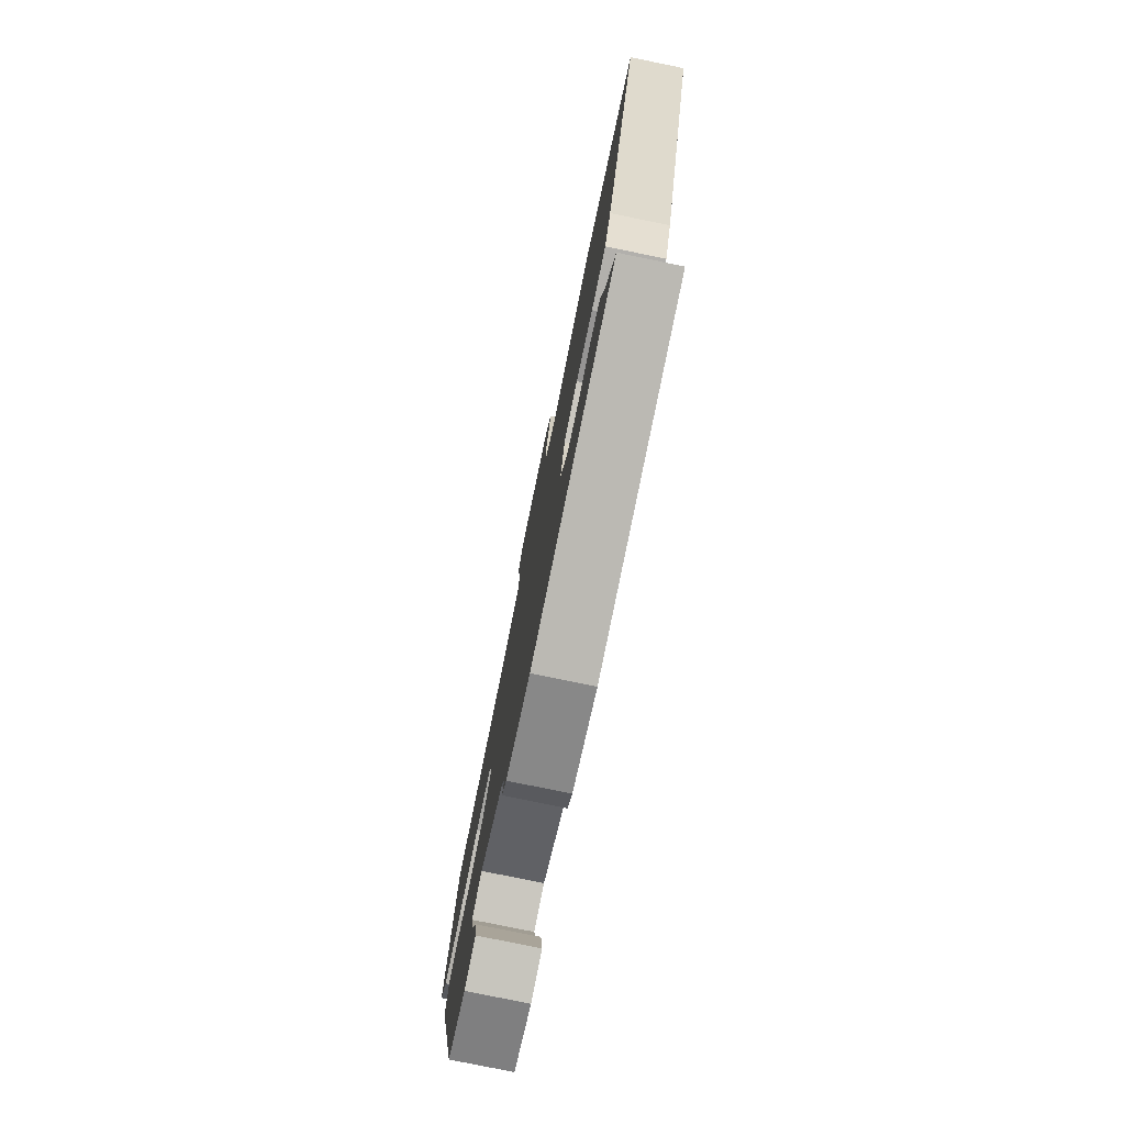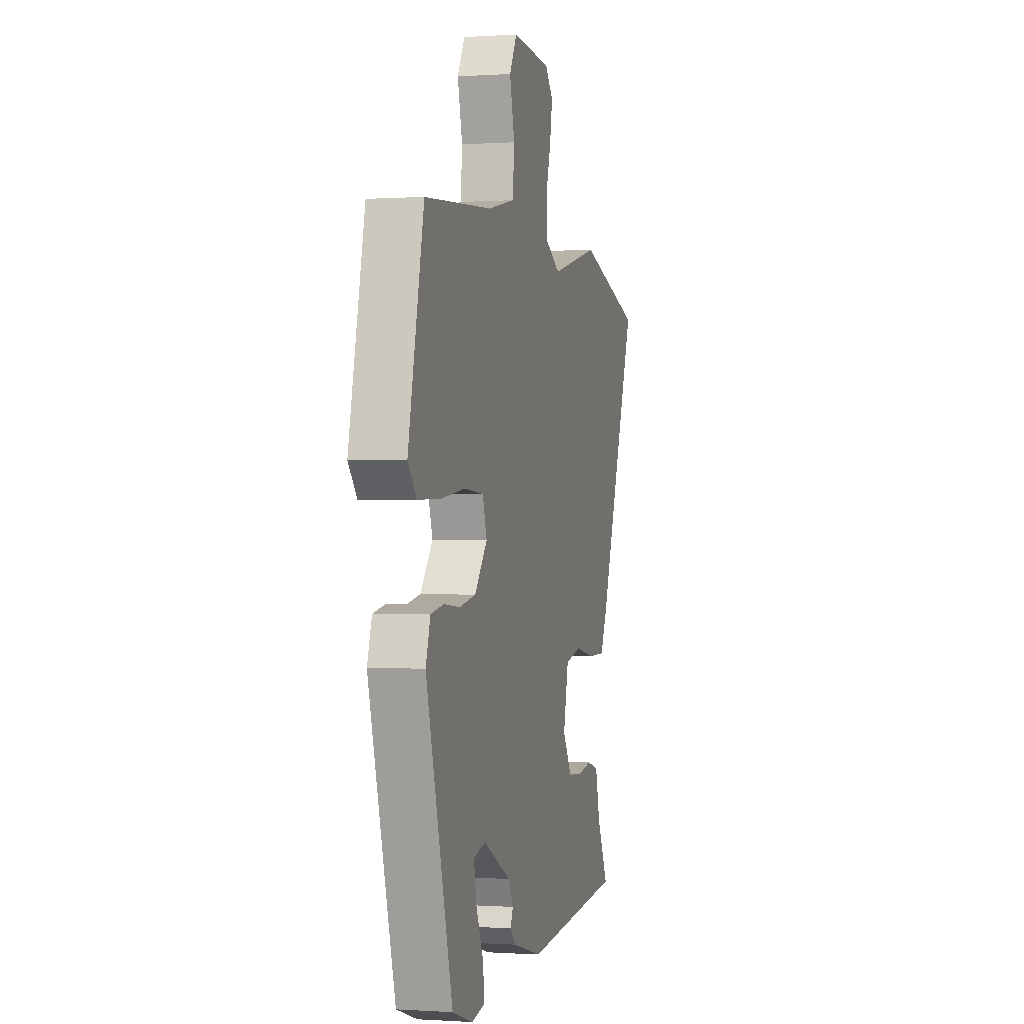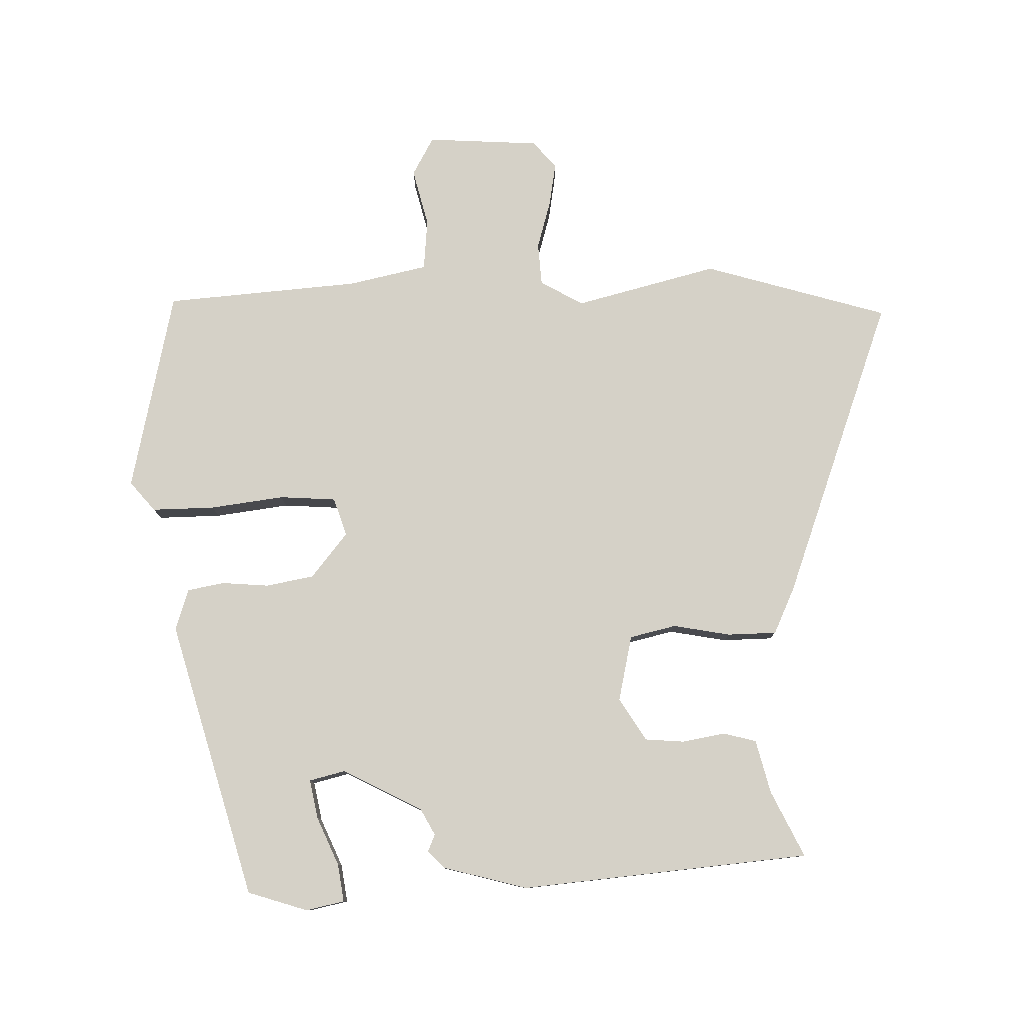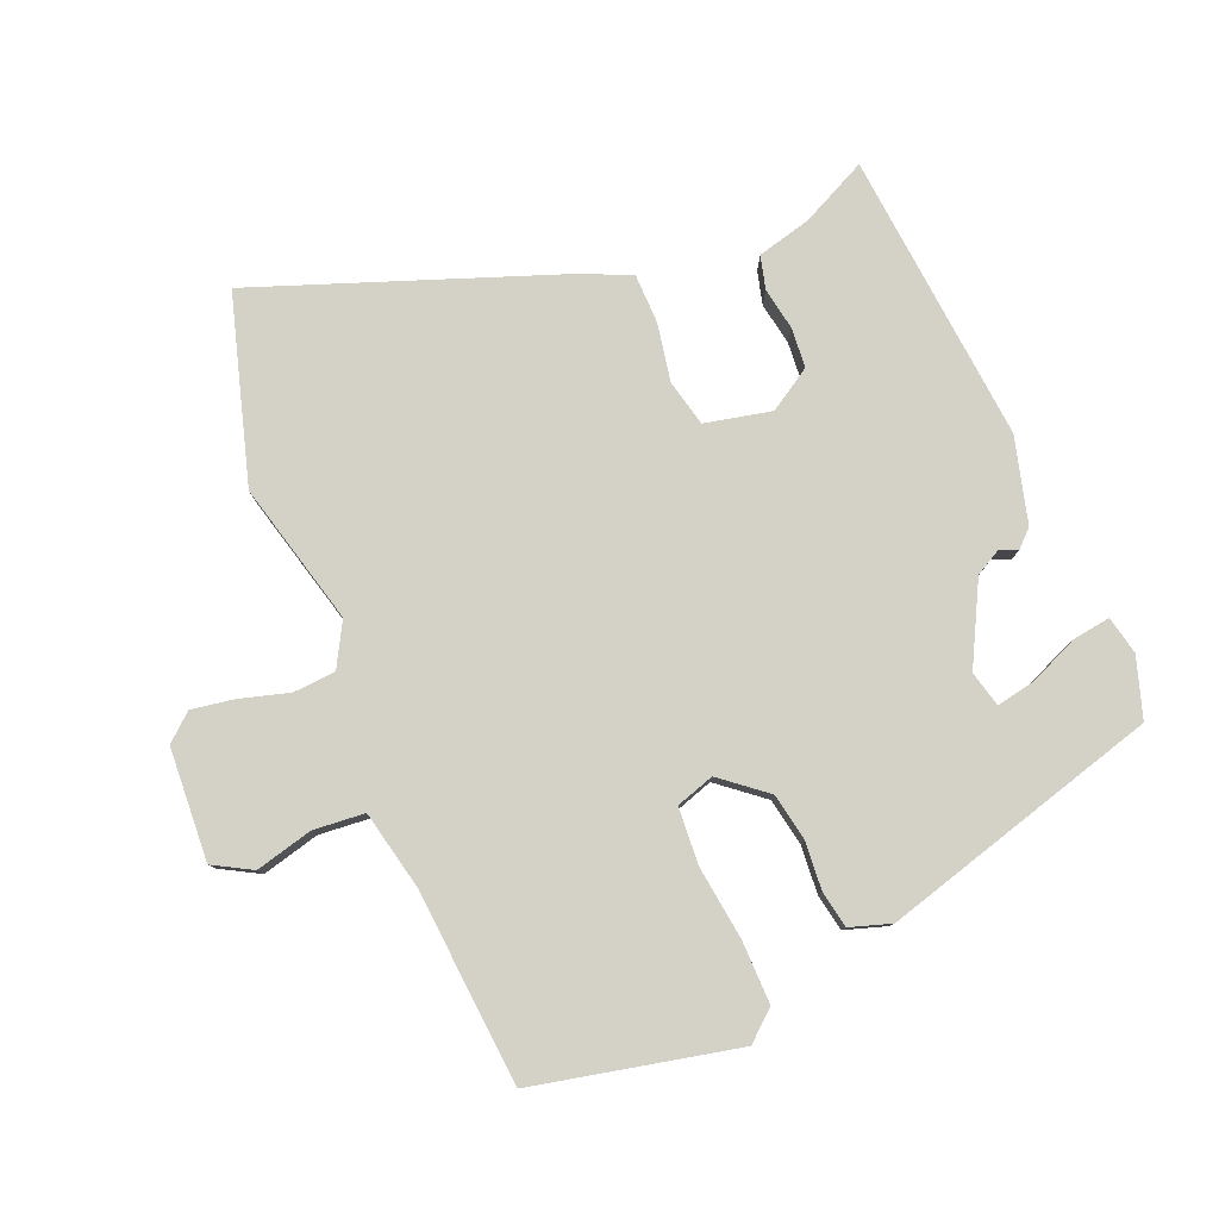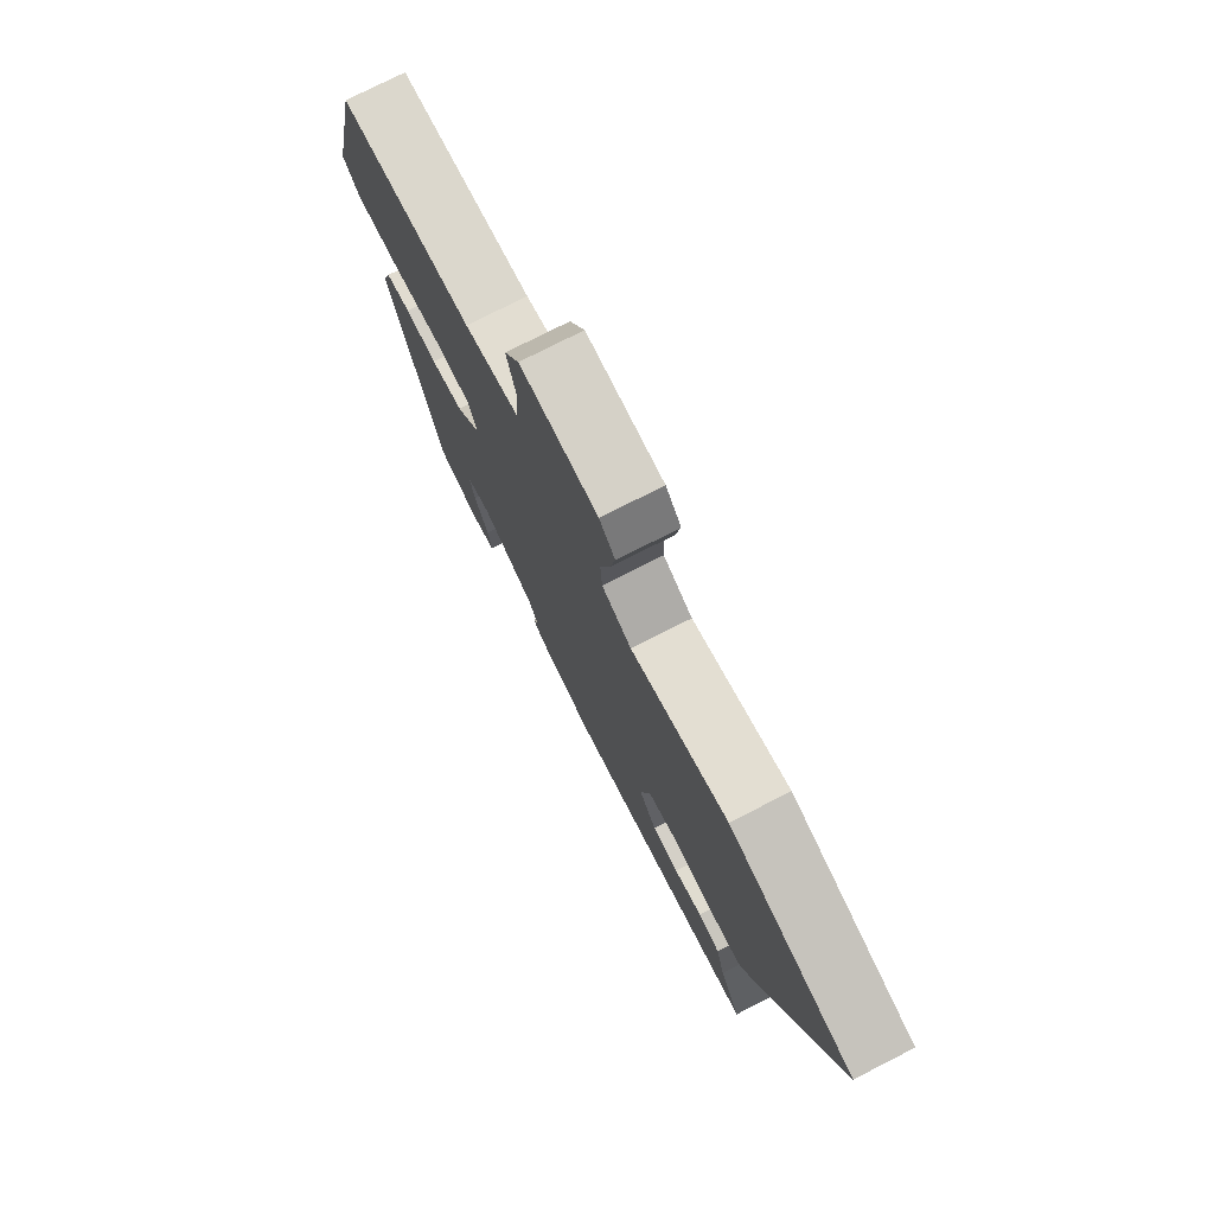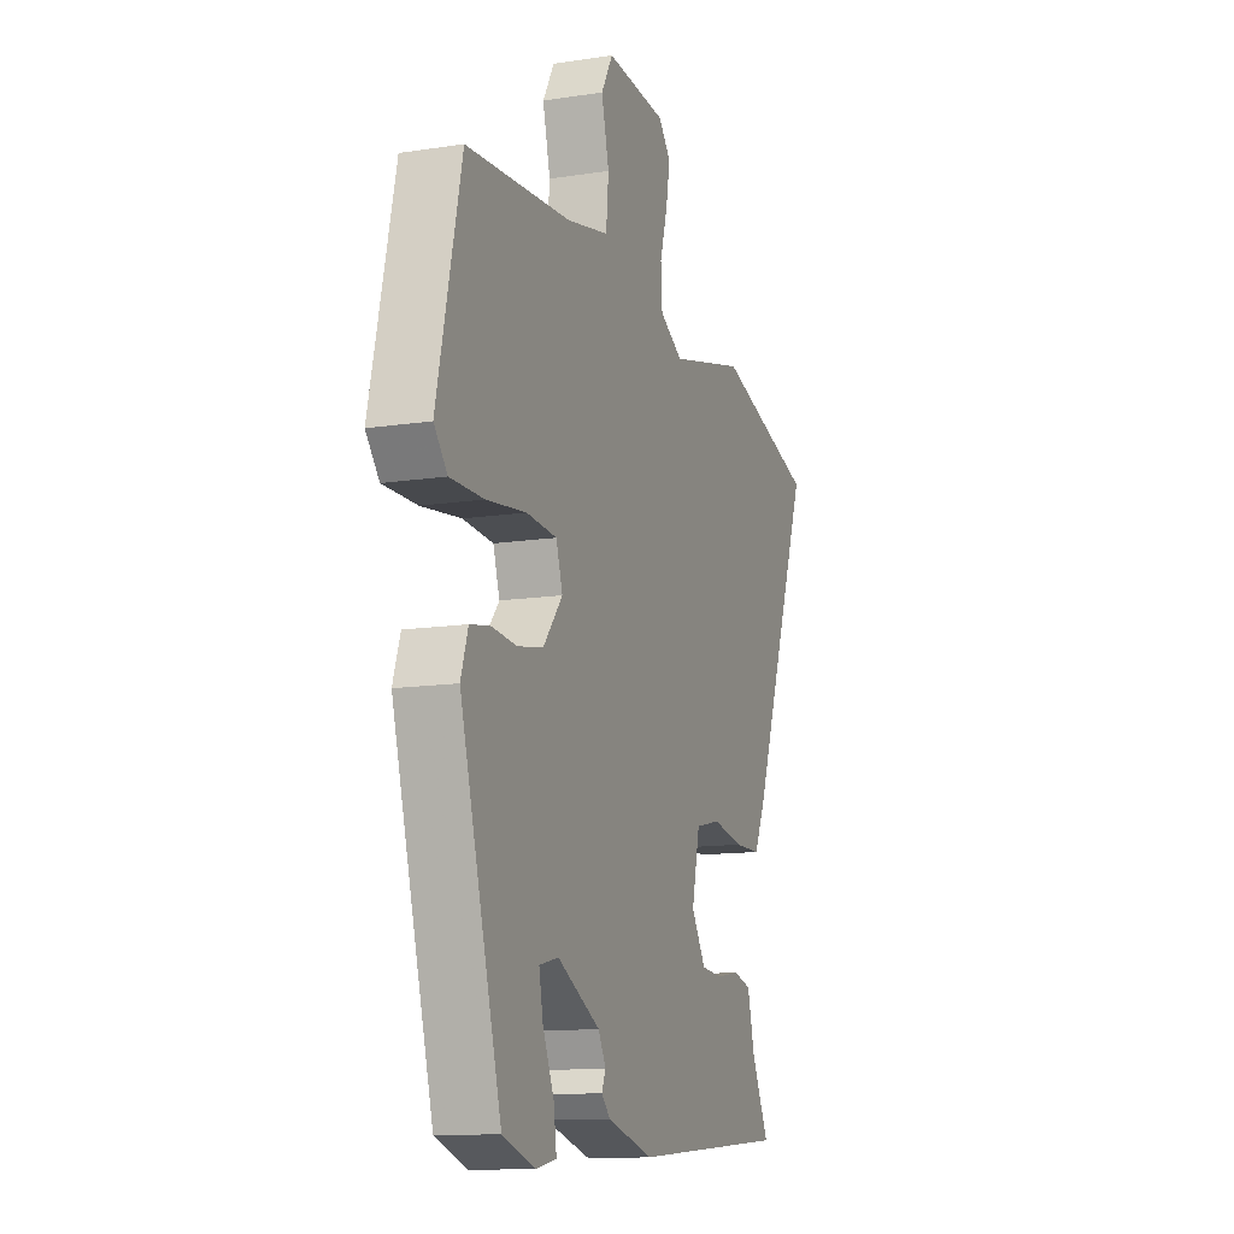
<metadata>
{"format":"obj","ext":"obj","renderer":"f3d","projection":"perspective","resolution":1024,"background":"white","views":[{"elev":-77.9,"azim":-101.6,"up":"+Z"},{"elev":-0.2,"azim":104.3,"up":"+Z"},{"elev":79.3,"azim":178.5,"up":"+Y"},{"elev":79.8,"azim":67.2,"up":"+Y"},{"elev":76.4,"azim":-117.0,"up":"+Z"},{"elev":-12.7,"azim":109.7,"up":"+Z"}]}
</metadata>
<code>
v 0.347 0.07 -0.452
v 0.258 0.07 -0.481
v 0.201 0.07 -0.469
v 0.209 0.07 -0.413
v 0.24 0.07 -0.341
v 0.251 0.07 -0.283
v 0.198 0.07 -0.27
v 0.08 0.07 -0.332
v 0.059 0.07 -0.371
v 0.07 0.07 -0.397
v 0.046 0.07 -0.422
v -0.08 0.07 -0.456
v -0.511 0.07 -0.418
v -0.464 0.07 -0.32
v -0.444 0.07 -0.24
v -0.395 0.07 -0.227
v -0.332 0.07 -0.238
v -0.273 0.07 -0.233
v -0.234 0.07 -0.17
v -0.256 0.07 -0.072
v -0.325 0.07 -0.056
v -0.41 0.07 -0.072
v -0.483 0.07 -0.071
v -0.515 0.07 -0.002
v -0.681 0.07 0.446
v -0.407 0.07 0.528
v -0.196 0.07 0.475
v -0.132 0.07 0.511
v -0.128 0.07 0.574
v -0.149 0.07 0.646
v -0.16 0.07 0.71
v -0.126 0.07 0.75
v 0.041 0.07 0.761
v 0.073 0.07 0.704
v 0.052 0.07 0.619
v 0.059 0.07 0.543
v 0.176 0.07 0.518
v 0.466 0.07 0.496
v 0.533 0.07 0.196
v 0.496 0.07 0.152
v 0.403 0.07 0.153
v 0.293 0.07 0.167
v 0.209 0.07 0.161
v 0.191 0.07 0.104
v 0.245 0.07 0.038
v 0.316 0.07 0.025
v 0.386 0.07 0.031
v 0.441 0.07 0.021
v 0.461 0.07 -0.04
v 0.347 0 -0.452
v 0.258 0 -0.481
v 0.201 0 -0.469
v 0.209 0 -0.413
v 0.24 0 -0.341
v 0.251 0 -0.283
v 0.198 0 -0.27
v 0.08 0 -0.332
v 0.059 0 -0.371
v 0.07 0 -0.397
v 0.046 0 -0.422
v -0.08 0 -0.456
v -0.511 0 -0.418
v -0.464 0 -0.32
v -0.444 0 -0.24
v -0.395 0 -0.227
v -0.332 0 -0.238
v -0.273 0 -0.233
v -0.234 0 -0.17
v -0.256 0 -0.072
v -0.325 0 -0.056
v -0.41 0 -0.072
v -0.483 0 -0.071
v -0.515 0 -0.002
v -0.681 0 0.446
v -0.407 0 0.528
v -0.196 0 0.475
v -0.132 0 0.511
v -0.128 0 0.574
v -0.149 0 0.646
v -0.16 0 0.71
v -0.126 0 0.75
v 0.041 0 0.761
v 0.073 0 0.704
v 0.052 0 0.619
v 0.059 0 0.543
v 0.176 0 0.518
v 0.466 0 0.496
v 0.533 0 0.196
v 0.496 0 0.152
v 0.403 0 0.153
v 0.293 0 0.167
v 0.209 0 0.161
v 0.191 0 0.104
v 0.245 0 0.038
v 0.316 0 0.025
v 0.386 0 0.031
v 0.441 0 0.021
v 0.461 0 -0.04
f 46 47 48 49
f 45 46 49 1
f 44 45 1
f 39 40 41 42
f 37 38 39 42
f 36 37 42 43
f 32 33 34 35
f 32 35 36
f 29 30 31 32
f 29 32 36 43
f 24 25 26 27
f 24 27 28
f 21 22 23 24
f 20 21 24 28
f 19 20 28
f 14 15 16 17
f 14 17 18
f 13 14 18
f 12 13 18
f 9 10 11 12
f 8 9 12 18
f 7 8 18 19
f 2 3 4 5
f 2 5 6
f 1 2 6
f 44 1 6
f 28 29 43 44
f 7 19 28 44
f 6 7 44
f 98 97 96 95
f 50 98 95 94
f 50 94 93
f 91 90 89 88
f 91 88 87 86
f 92 91 86 85
f 84 83 82 81
f 85 84 81
f 81 80 79 78
f 92 85 81 78
f 76 75 74 73
f 77 76 73
f 73 72 71 70
f 77 73 70 69
f 77 69 68
f 66 65 64 63
f 67 66 63
f 67 63 62
f 67 62 61
f 61 60 59 58
f 67 61 58 57
f 68 67 57 56
f 54 53 52 51
f 55 54 51
f 55 51 50
f 55 50 93
f 93 92 78 77
f 93 77 68 56
f 93 56 55
f 1 50 51 2
f 2 51 52 3
f 3 52 53 4
f 4 53 54 5
f 5 54 55 6
f 6 55 56 7
f 7 56 57 8
f 8 57 58 9
f 9 58 59 10
f 10 59 60 11
f 11 60 61 12
f 12 61 62 13
f 13 62 63 14
f 14 63 64 15
f 15 64 65 16
f 16 65 66 17
f 17 66 67 18
f 18 67 68 19
f 19 68 69 20
f 20 69 70 21
f 21 70 71 22
f 22 71 72 23
f 23 72 73 24
f 24 73 74 25
f 25 74 75 26
f 26 75 76 27
f 27 76 77 28
f 28 77 78 29
f 29 78 79 30
f 30 79 80 31
f 31 80 81 32
f 32 81 82 33
f 33 82 83 34
f 34 83 84 35
f 35 84 85 36
f 36 85 86 37
f 37 86 87 38
f 38 87 88 39
f 39 88 89 40
f 40 89 90 41
f 41 90 91 42
f 42 91 92 43
f 43 92 93 44
f 44 93 94 45
f 45 94 95 46
f 46 95 96 47
f 47 96 97 48
f 48 97 98 49
f 49 98 50 1

</code>
